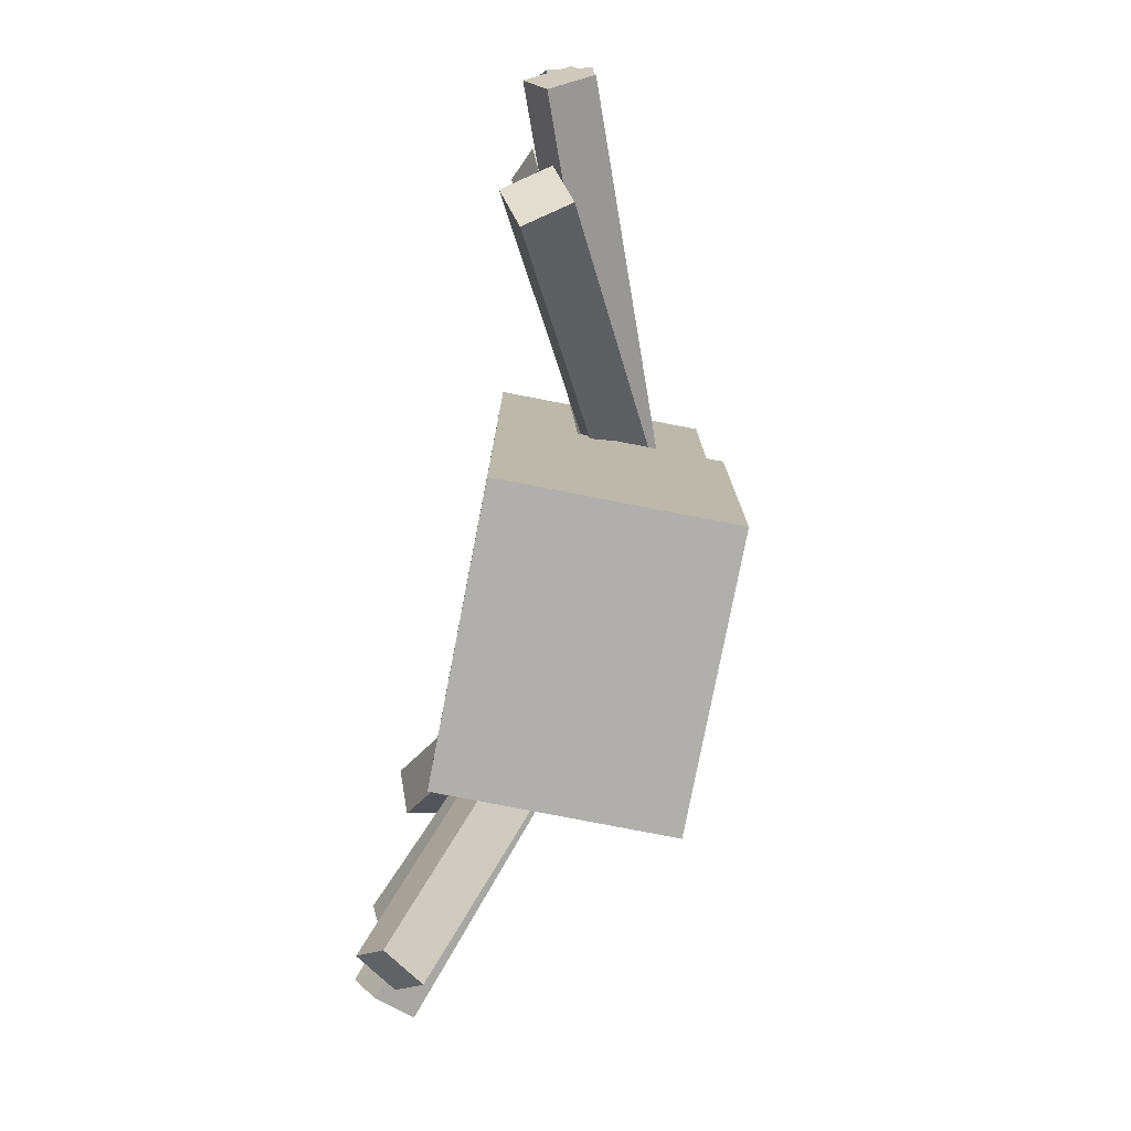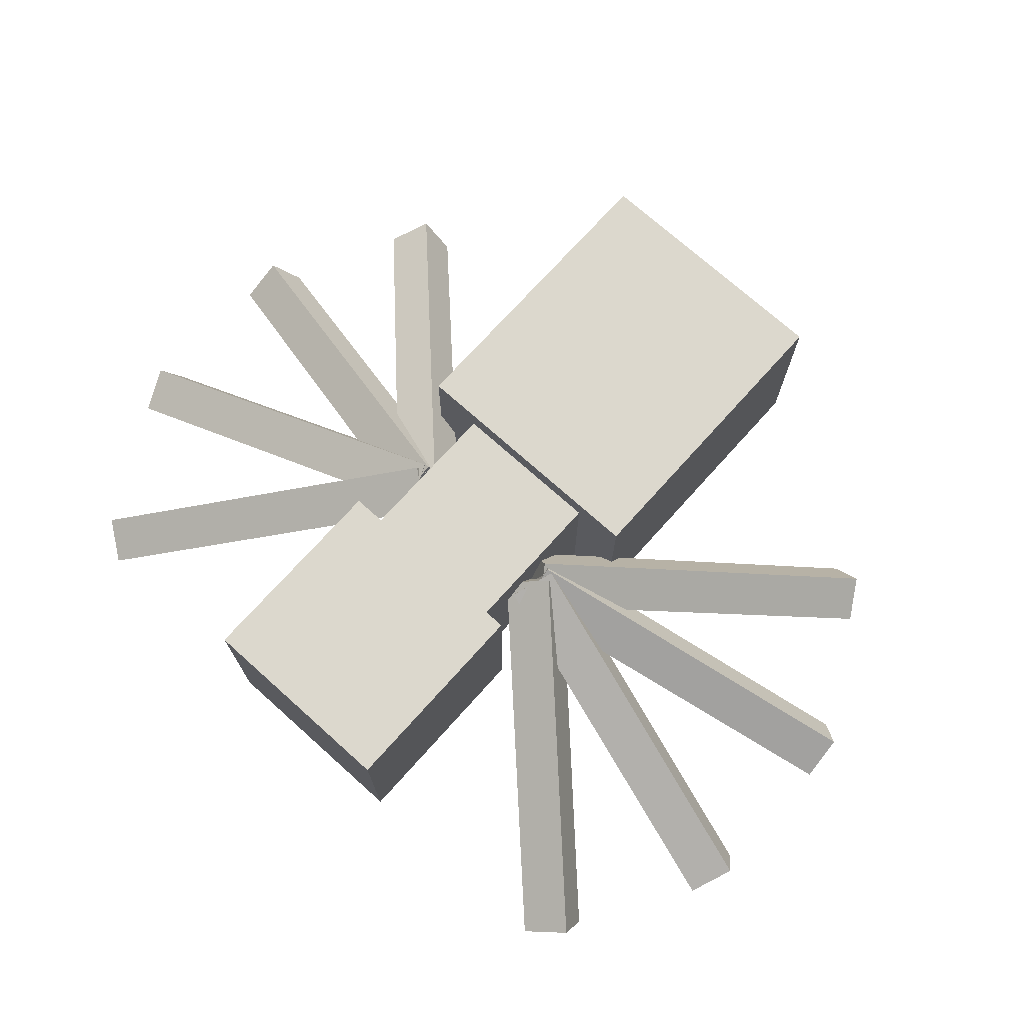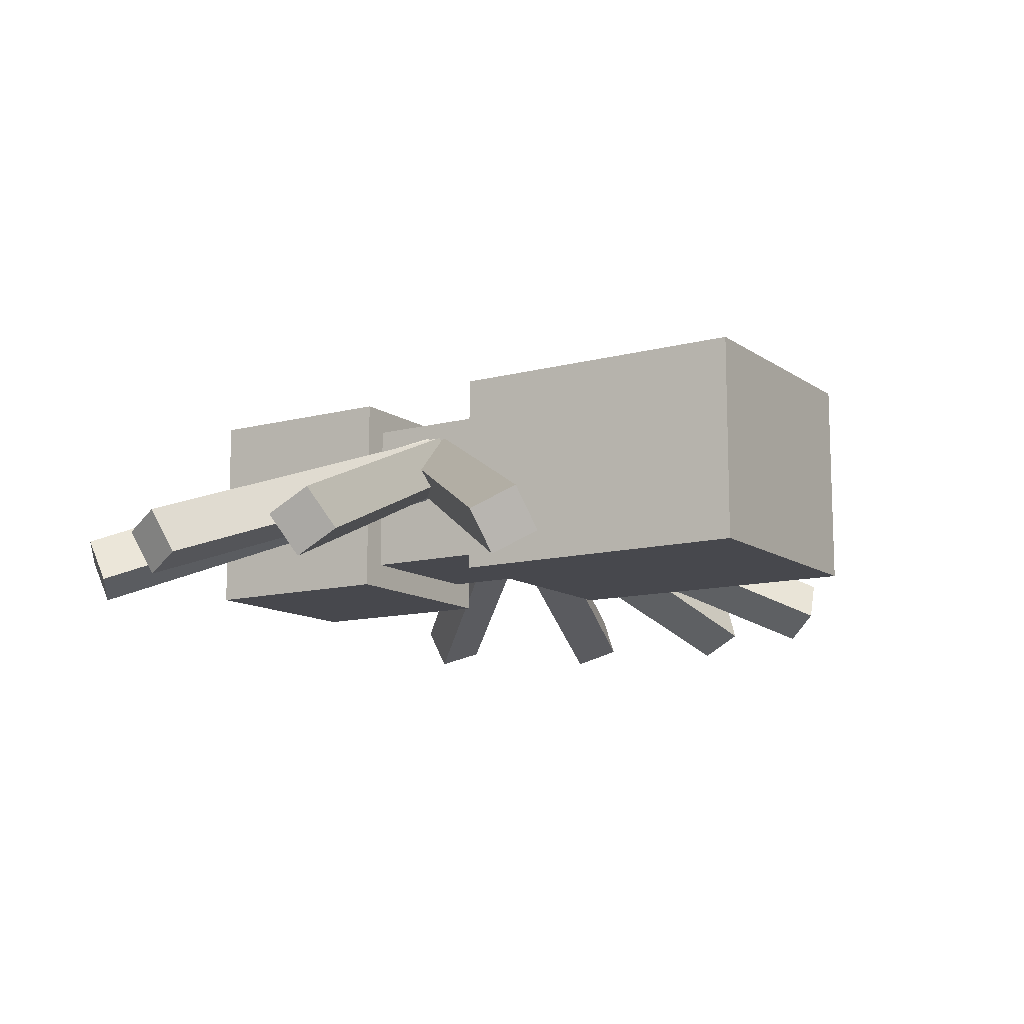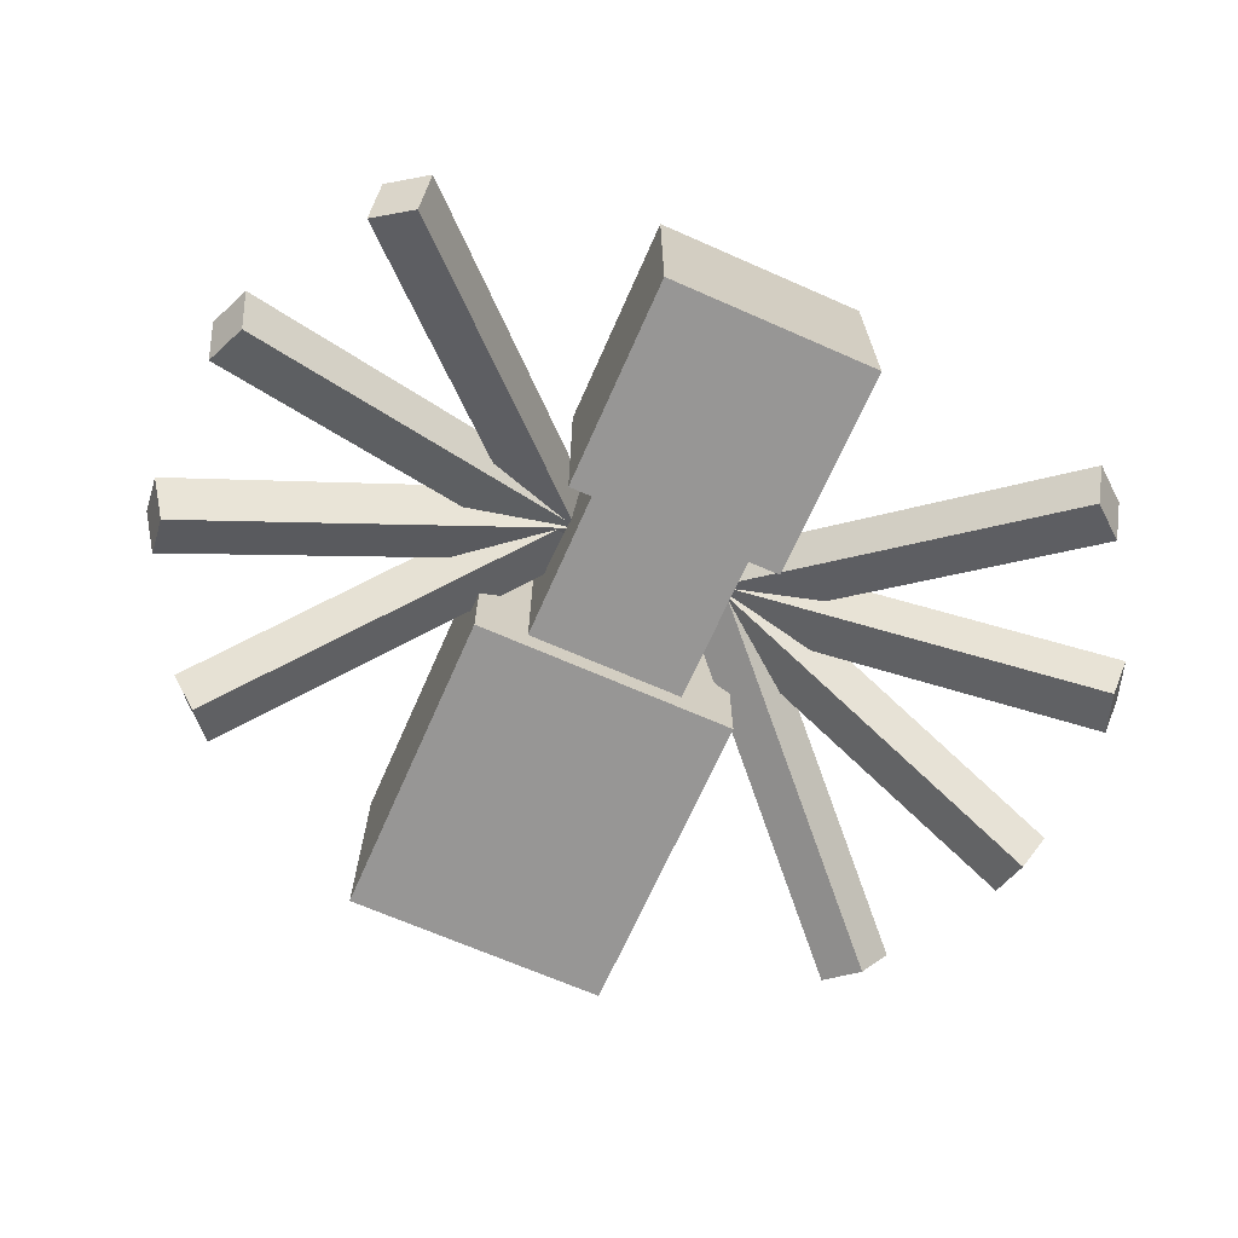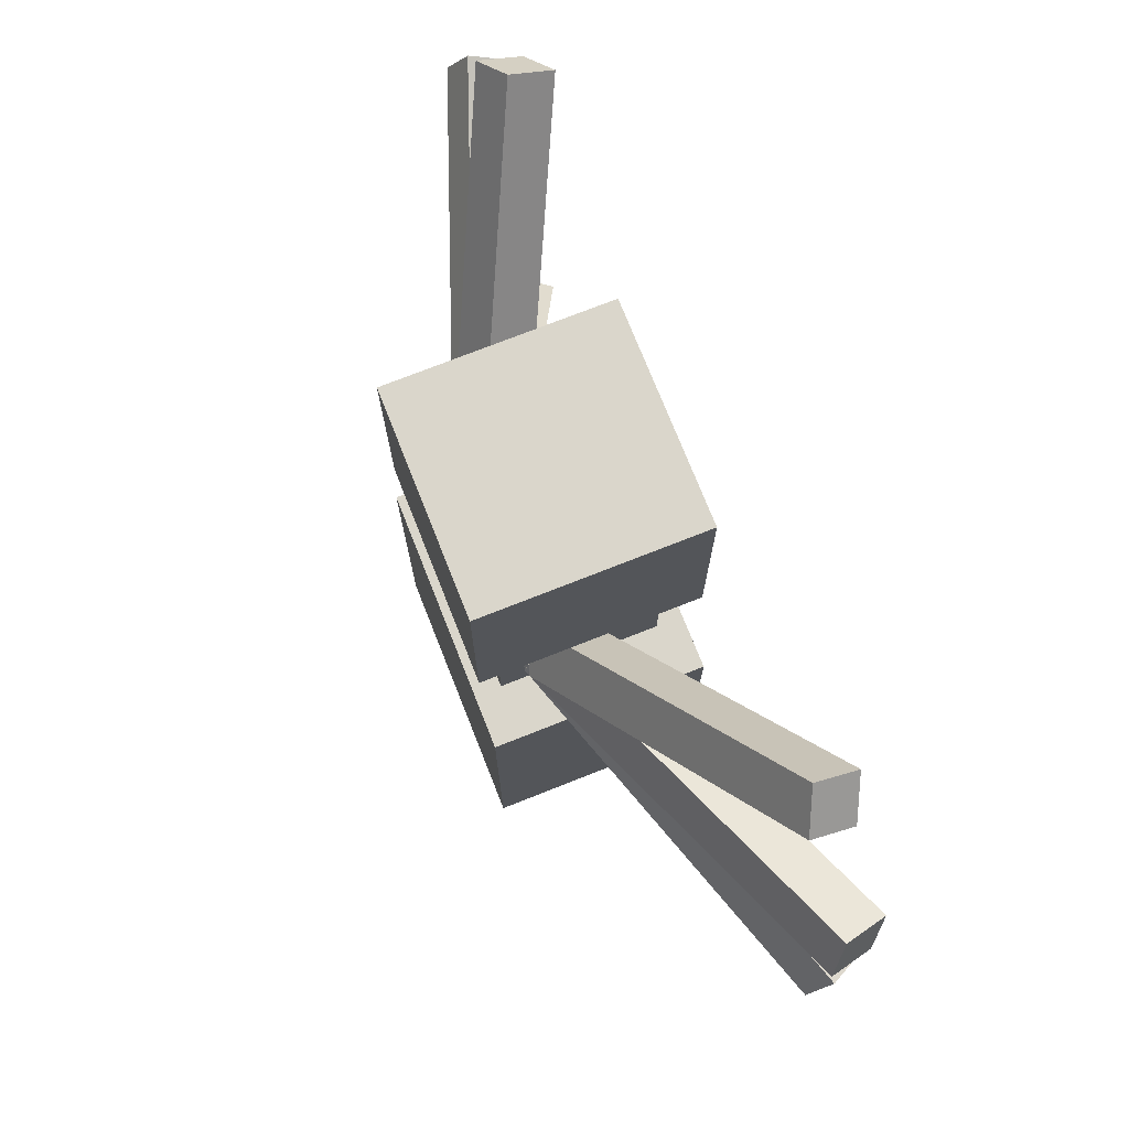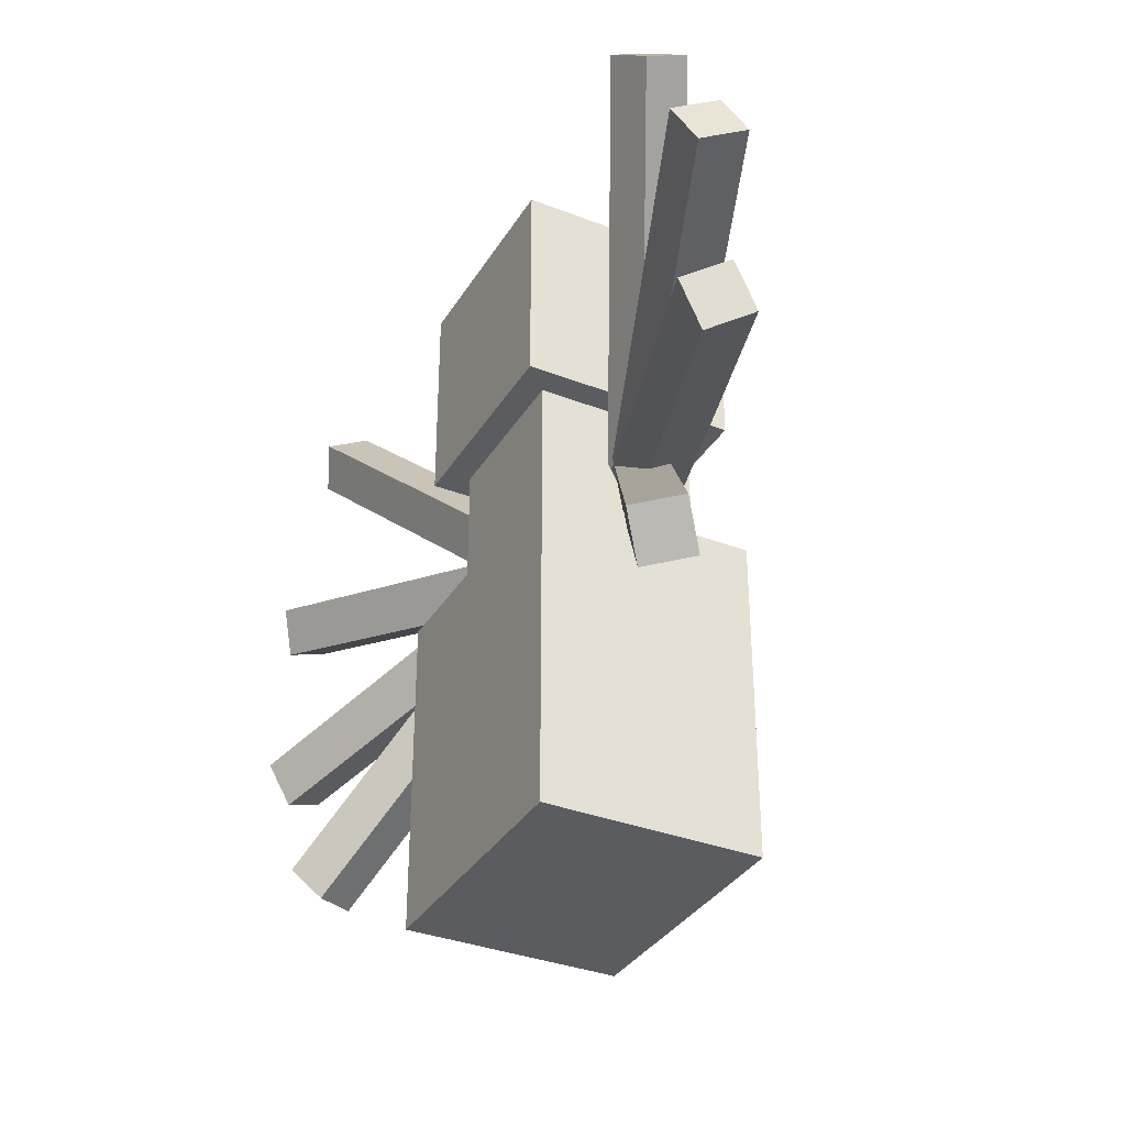
<metadata>
{"format":"obj","ext":"obj","renderer":"f3d","projection":"perspective","resolution":1024,"background":"white","views":[{"elev":-78.1,"azim":79.0,"up":"+Z"},{"elev":72.5,"azim":41.9,"up":"+Y"},{"elev":-11.8,"azim":122.5,"up":"+Y"},{"elev":-68.0,"azim":-23.8,"up":"+Y"},{"elev":73.9,"azim":-111.6,"up":"+Z"},{"elev":-34.7,"azim":62.6,"up":"+Z"}]}
</metadata>
<code>
v  -4 -4 4
v  -4 -4 -4
v  4 -4 -4
v  4 -4 4
v  -4 4 4
v  4 4 4
v  4 4 -4
v  -4 4 -4
v  -3 -3 -4
v  -3 -3 -10
v  3 -3 -10
v  3 -3 -4
v  -3 3 -4
v  3 3 -4
v  3 3 -10
v  -3 3 -10
v  -5 -4 -10
v  -5 -4 -22
v  5 -4 -22
v  5 -4 -10
v  -5 4 -10
v  5 4 -10
v  5 4 -22
v  -5 4 -22
v  3.128 -0.189 -6.45
v  2.21 0.6886 -7.819
v  12.19 -4.448 -17.8
v  13.11 -5.326 -16.43
v  4.179 1.331 -6.181
v  14.16 -3.806 -16.16
v  13.24 -2.928 -17.53
v  3.261 2.209 -7.55
v  2.865 -0.1774 -6.561
v  2.756 0.6917 -8.19
v  16.39 -4.445 -11.84
v  16.5 -5.314 -10.21
v  3.633 1.328 -5.81
v  17.27 -3.809 -9.462
v  17.16 -2.94 -11.09
v  3.524 2.197 -7.439
v  2.655 -0.1132 -6.568
v  3.32 0.4861 -8.204
v  16.95 -4.651 -4.551
v  16.29 -5.25 -2.915
v  3.069 1.533 -5.796
v  16.7 -3.603 -2.144
v  17.37 -3.004 -3.78
v  3.733 2.133 -7.432
v  2.511 -0.1133 -6.895
v  3.905 0.4861 -7.98
v  13.88 -4.651 1.999
v  12.49 -5.25 3.084
v  2.484 1.533 -6.02
v  12.46 -3.603 3.959
v  13.86 -3.004 2.874
v  3.877 2.133 -7.105
v  -2.317 -0.1133 -6.895
v  -12.3 -5.25 3.084
v  -13.69 -4.651 1.999
v  -3.71 0.4861 -7.98
v  -2.29 1.533 -6.02
v  -3.683 2.133 -7.105
v  -13.66 -3.004 2.874
v  -12.27 -3.603 3.959
v  -2.67 -0.1774 -6.561
v  -16.3 -5.314 -10.21
v  -16.19 -4.445 -11.84
v  -2.561 0.6917 -8.19
v  -3.439 1.328 -5.81
v  -3.33 2.197 -7.439
v  -16.96 -2.94 -11.09
v  -17.07 -3.809 -9.462
v  -2.933 -0.189 -6.45
v  -12.91 -5.326 -16.43
v  -11.99 -4.448 -17.8
v  -2.015 0.6886 -7.819
v  -3.985 1.331 -6.181
v  -3.067 2.209 -7.55
v  -13.05 -2.928 -17.53
v  -13.96 -3.806 -16.16
v  -2.461 -0.1132 -6.568
v  -16.09 -5.25 -2.915
v  -16.76 -4.651 -4.551
v  -3.125 0.4861 -8.204
v  -2.875 1.533 -5.796
v  -3.539 2.133 -7.432
v  -17.17 -3.004 -3.78
v  -16.51 -3.603 -2.144
g Spider
f 1 2 3 4
f 5 6 7 8
f 1 4 6 5
f 4 3 7 6
f 3 2 8 7
f 2 1 5 8
f 9 10 11 12
f 13 14 15 16
f 9 12 14 13
f 12 11 15 14
f 11 10 16 15
f 10 9 13 16
f 17 18 19 20
f 21 22 23 24
f 17 20 22 21
f 20 19 23 22
f 19 18 24 23
f 18 17 21 24
f 25 26 27 28
f 29 30 31 32
f 25 28 30 29
f 28 27 31 30
f 27 26 32 31
f 26 25 29 32
f 33 34 35 36
f 37 38 39 40
f 33 36 38 37
f 36 35 39 38
f 35 34 40 39
f 34 33 37 40
f 41 42 43 44
f 45 46 47 48
f 41 44 46 45
f 44 43 47 46
f 43 42 48 47
f 42 41 45 48
f 49 50 51 52
f 53 54 55 56
f 49 52 54 53
f 52 51 55 54
f 51 50 56 55
f 50 49 53 56
f 57 58 59 60
f 61 62 63 64
f 57 61 64 58
f 58 64 63 59
f 59 63 62 60
f 60 62 61 57
f 65 66 67 68
f 69 70 71 72
f 65 69 72 66
f 66 72 71 67
f 67 71 70 68
f 68 70 69 65
f 73 74 75 76
f 77 78 79 80
f 73 77 80 74
f 74 80 79 75
f 75 79 78 76
f 76 78 77 73
f 81 82 83 84
f 85 86 87 88
f 81 85 88 82
f 82 88 87 83
f 83 87 86 84
f 84 86 85 81

</code>
